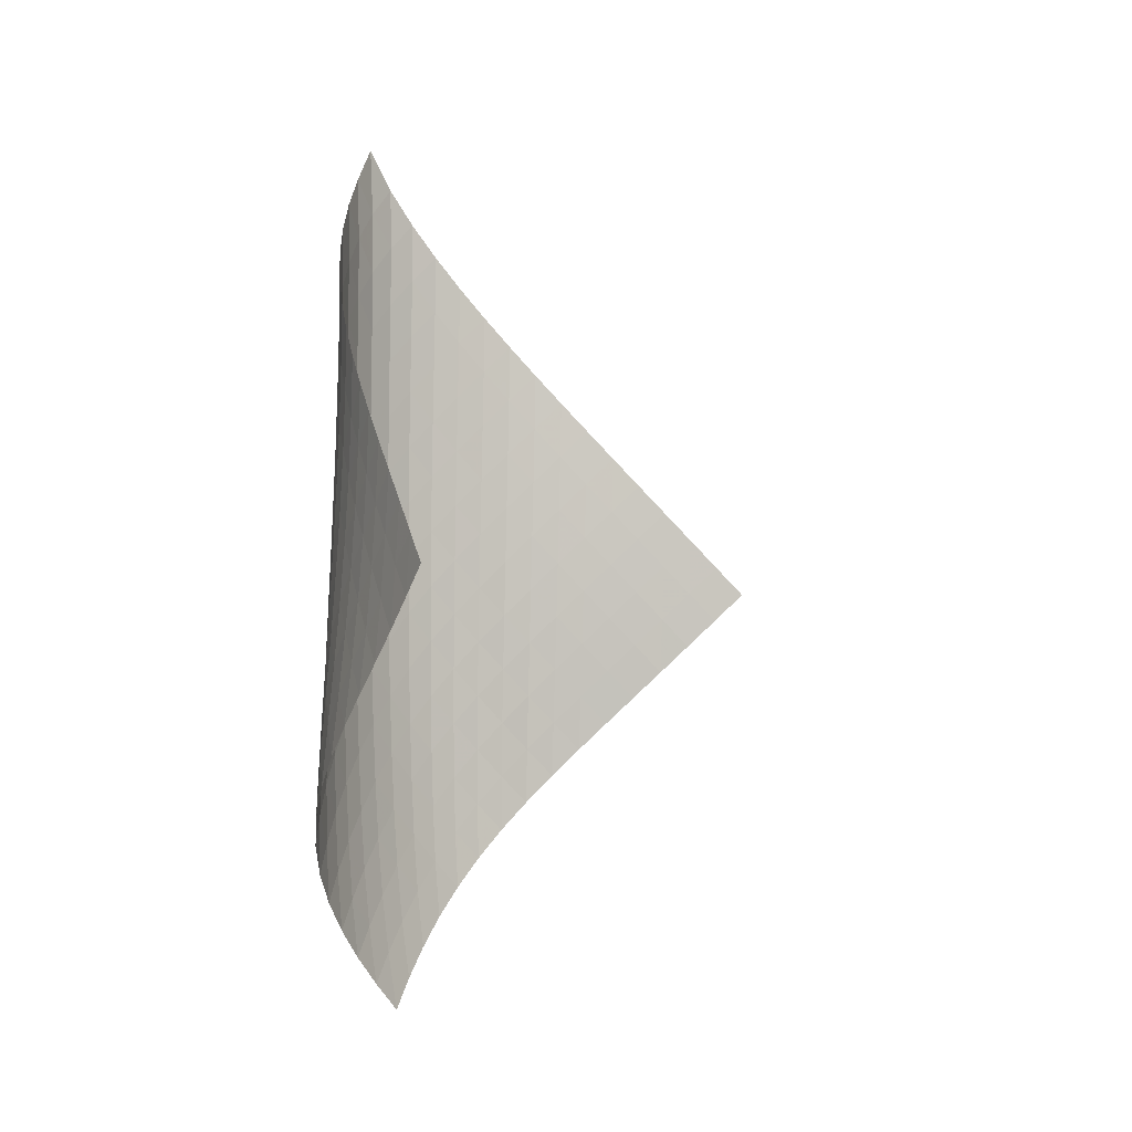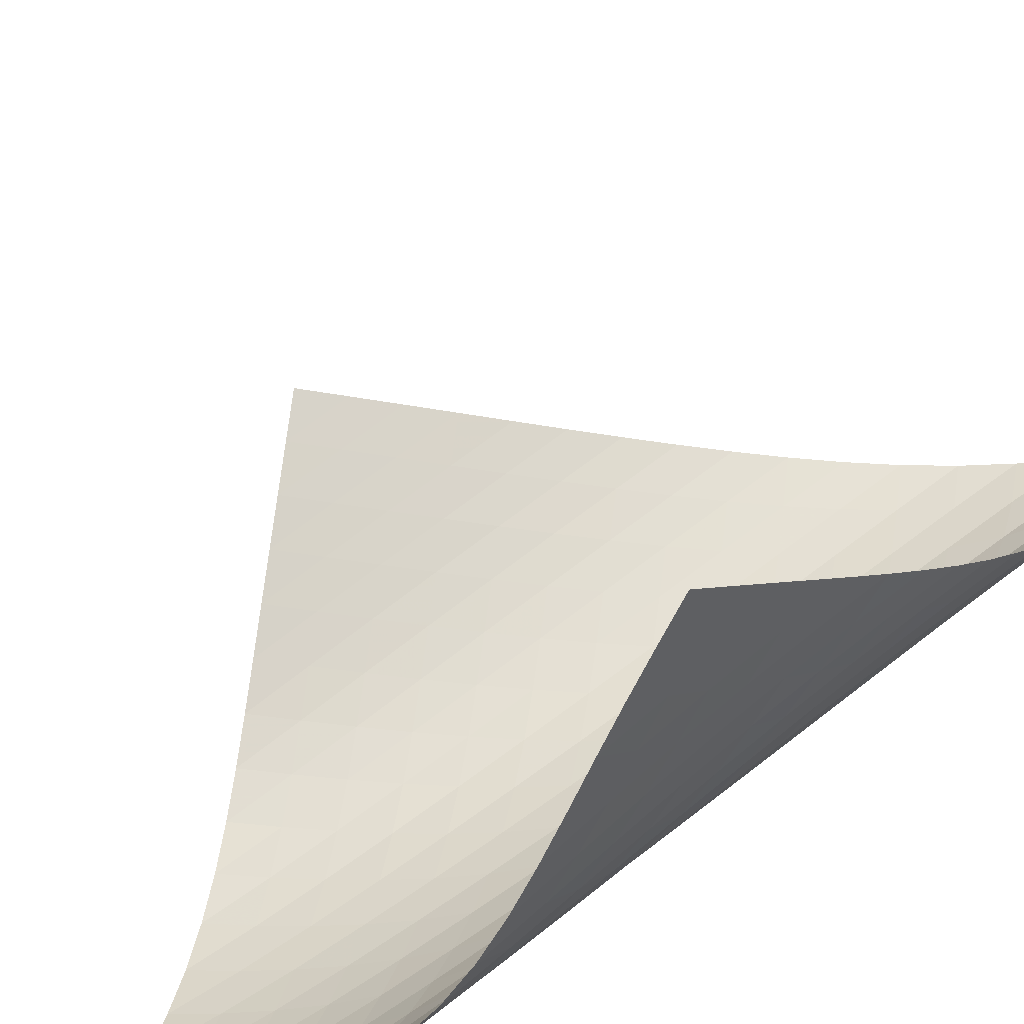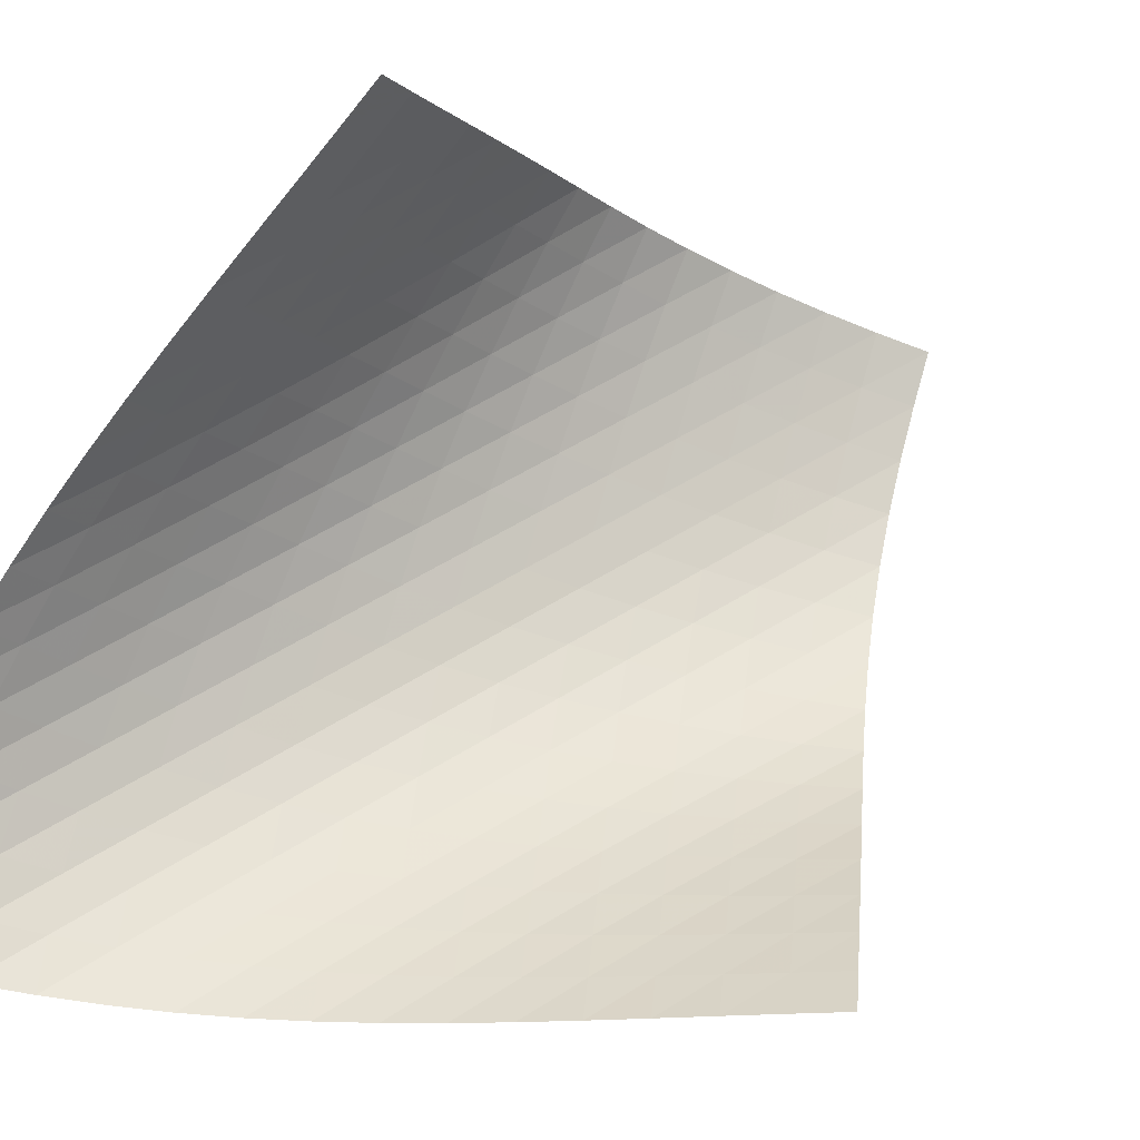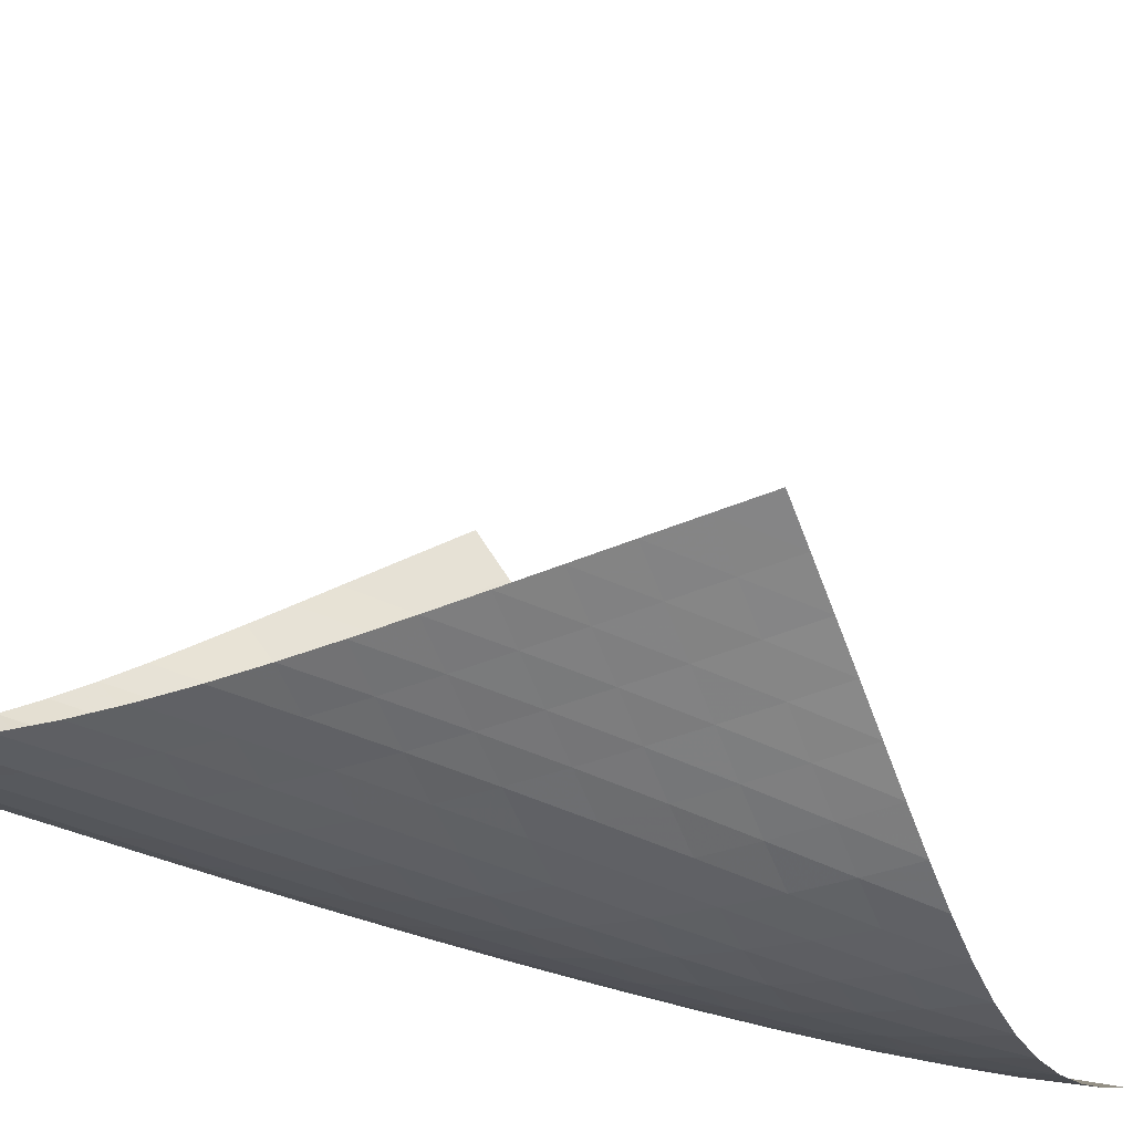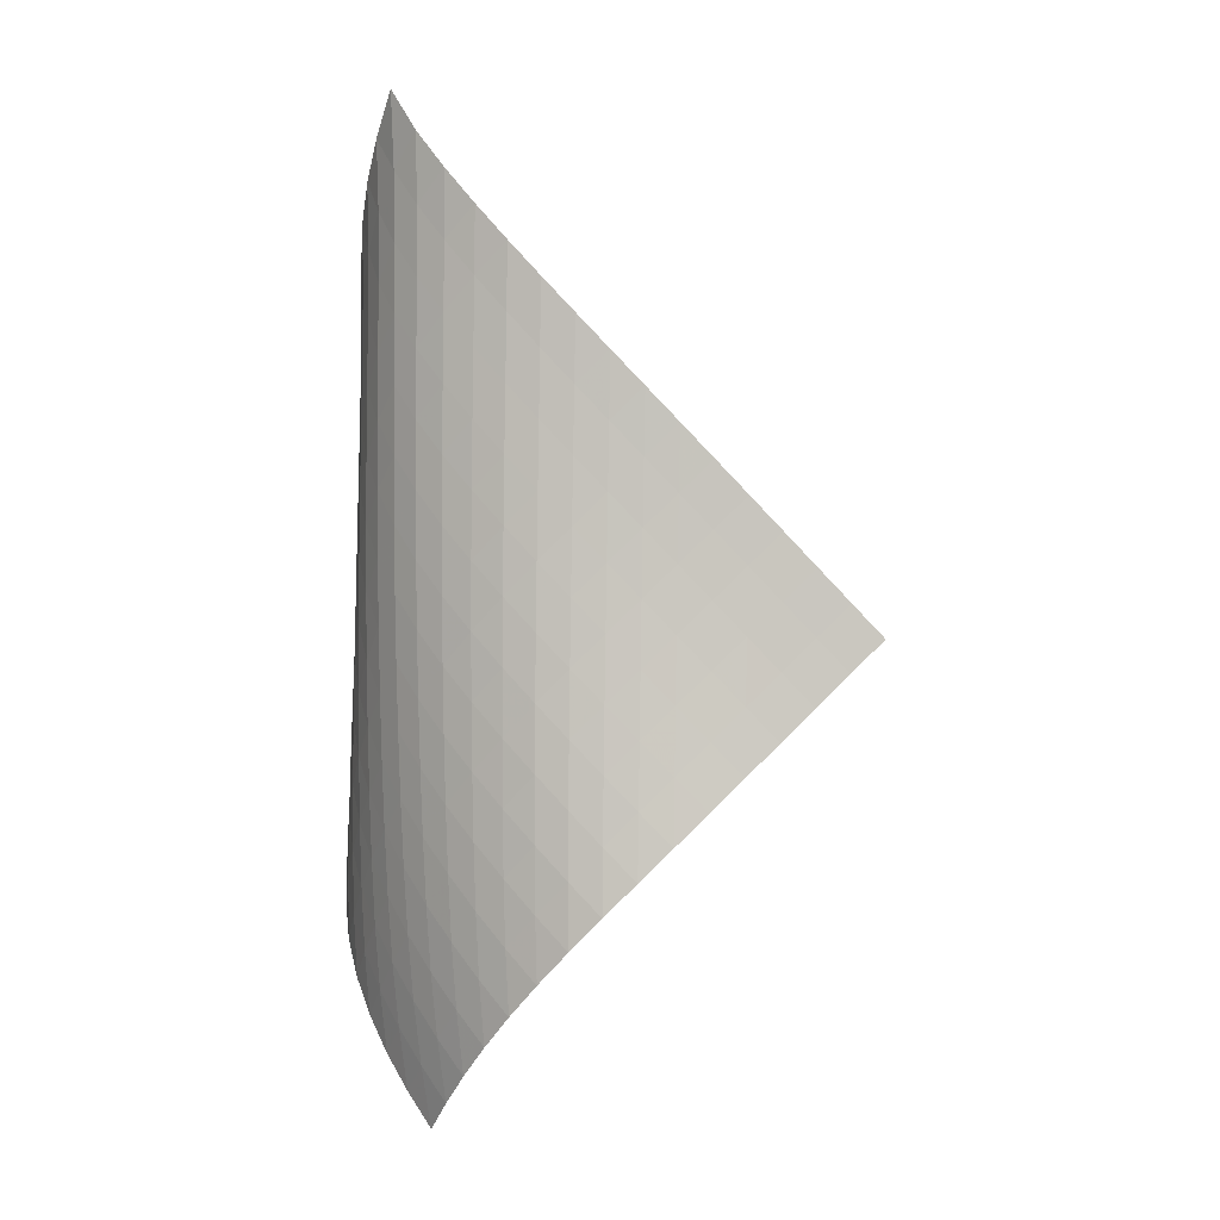
<metadata>
{"format":"obj","ext":"obj","renderer":"f3d","projection":"perspective","resolution":1024,"background":"white","views":[{"elev":-3.7,"azim":-104.3,"up":"+Y"},{"elev":65.4,"azim":53.1,"up":"+Z"},{"elev":41.2,"azim":-129.8,"up":"+Z"},{"elev":-49.1,"azim":-113.7,"up":"+Z"},{"elev":2.2,"azim":-174.3,"up":"+Y"}]}
</metadata>
<code>
v -6.505 -0.04891 6.505
v -6.038 -9.812 15.31
v -15.31 -9.812 6.038
v -7.082 -18.9 7.082
v -14.72 -9.185 5.943
v -14.13 -8.557 5.843
v -13.54 -7.928 5.742
v -12.95 -7.299 5.643
v -12.35 -6.67 5.55
v -11.76 -6.041 5.47
v -11.16 -5.411 5.409
v -10.55 -4.779 5.373
v -9.95 -4.145 5.372
v -9.346 -3.507 5.412
v -8.745 -2.864 5.502
v -8.153 -2.211 5.649
v -7.576 -1.545 5.86
v -7.021 -0.8449 6.143
v -6.143 -0.8449 7.021
v -5.86 -1.545 7.576
v -5.649 -2.211 8.153
v -5.502 -2.864 8.745
v -5.412 -3.507 9.346
v -5.372 -4.145 9.95
v -5.373 -4.779 10.55
v -5.409 -5.411 11.16
v -5.47 -6.041 11.76
v -5.55 -6.67 12.35
v -5.643 -7.299 12.95
v -5.742 -7.928 13.54
v -5.843 -8.557 14.13
v -5.943 -9.185 14.72
v -5.872 -10.41 14.71
v -5.695 -11 14.1
v -5.505 -11.6 13.5
v -5.308 -12.19 12.9
v -5.121 -12.78 12.3
v -4.964 -13.38 11.69
v -4.865 -13.98 11.08
v -4.845 -14.59 10.47
v -4.92 -15.2 9.87
v -5.093 -15.82 9.299
v -5.359 -16.45 8.767
v -5.703 -17.07 8.28
v -6.114 -17.68 7.839
v -6.578 -18.3 7.443
v -7.443 -18.3 6.578
v -7.839 -17.68 6.114
v -8.28 -17.07 5.703
v -8.767 -16.45 5.359
v -9.299 -15.82 5.093
v -9.87 -15.2 4.92
v -10.47 -14.59 4.845
v -11.08 -13.98 4.865
v -11.69 -13.38 4.964
v -12.3 -12.78 5.121
v -12.9 -12.19 5.308
v -13.5 -11.6 5.505
v -14.1 -11 5.695
v -14.71 -10.41 5.872
v -6.549 -1.486 6.549
v -7.034 -2.155 6.172
v -7.571 -2.814 5.876
v -8.139 -3.464 5.656
v -8.727 -4.107 5.503
v -9.325 -4.745 5.409
v -9.929 -5.379 5.365
v -10.53 -6.011 5.361
v -11.14 -6.641 5.39
v -11.74 -7.269 5.444
v -12.33 -7.897 5.515
v -12.93 -8.525 5.597
v -13.52 -9.153 5.687
v -14.11 -9.781 5.779
v -6.172 -2.155 7.034
v -6.56 -2.79 6.56
v -7.029 -3.433 6.17
v -7.557 -4.076 5.866
v -8.122 -4.715 5.64
v -8.708 -5.35 5.484
v -9.307 -5.983 5.387
v -9.911 -6.613 5.338
v -10.52 -7.242 5.329
v -11.12 -7.869 5.35
v -11.72 -8.496 5.395
v -12.32 -9.123 5.456
v -12.92 -9.75 5.529
v -13.51 -10.38 5.609
v -5.876 -2.814 7.571
v -6.17 -3.433 7.029
v -6.552 -4.063 6.552
v -7.017 -4.696 6.157
v -7.542 -5.33 5.848
v -8.105 -5.962 5.617
v -8.692 -6.592 5.455
v -9.291 -7.22 5.351
v -9.895 -7.846 5.295
v -10.5 -8.471 5.276
v -11.11 -9.096 5.286
v -11.71 -9.721 5.319
v -12.31 -10.35 5.368
v -12.91 -10.97 5.431
v -5.656 -3.464 8.139
v -5.866 -4.076 7.557
v -6.157 -4.696 7.017
v -6.542 -5.323 6.542
v -7.006 -5.951 6.146
v -7.53 -6.579 5.832
v -8.092 -7.206 5.594
v -8.678 -7.831 5.422
v -9.277 -8.454 5.307
v -9.882 -9.077 5.237
v -10.49 -9.699 5.204
v -11.1 -10.32 5.199
v -11.7 -10.94 5.217
v -12.3 -11.57 5.254
v -5.503 -4.107 8.727
v -5.64 -4.715 8.122
v -5.848 -5.33 7.542
v -6.146 -5.951 7.006
v -6.535 -6.576 6.535
v -7.001 -7.201 6.14
v -7.524 -7.825 5.821
v -8.084 -8.447 5.574
v -8.668 -9.068 5.39
v -9.266 -9.687 5.259
v -9.872 -10.31 5.171
v -10.48 -10.92 5.118
v -11.09 -11.54 5.093
v -11.69 -12.16 5.094
v -5.409 -4.745 9.325
v -5.484 -5.35 8.708
v -5.617 -5.962 8.105
v -5.832 -6.579 7.53
v -6.14 -7.201 7.001
v -6.536 -7.824 6.536
v -7.003 -8.447 6.141
v -7.524 -9.067 5.818
v -8.082 -9.686 5.56
v -8.663 -10.3 5.36
v -9.259 -10.92 5.209
v -9.864 -11.53 5.098
v -10.47 -12.15 5.021
v -11.08 -12.76 4.976
v -5.365 -5.379 9.929
v -5.387 -5.983 9.307
v -5.455 -6.592 8.692
v -5.594 -7.206 8.092
v -5.821 -7.825 7.524
v -6.141 -8.447 7.003
v -6.544 -9.069 6.544
v -7.013 -9.689 6.15
v -7.532 -10.31 5.821
v -8.086 -10.92 5.552
v -8.664 -11.54 5.334
v -9.257 -12.15 5.16
v -9.859 -12.76 5.024
v -10.47 -13.37 4.924
v -5.361 -6.011 10.53
v -5.338 -6.613 9.911
v -5.351 -7.22 9.291
v -5.422 -7.831 8.678
v -5.574 -8.447 8.084
v -5.818 -9.067 7.524
v -6.15 -9.689 7.013
v -6.56 -10.31 6.56
v -7.031 -10.93 6.167
v -7.548 -11.55 5.833
v -8.098 -12.16 5.551
v -8.67 -12.77 5.314
v -9.259 -13.38 5.117
v -9.859 -13.98 4.959
v -5.39 -6.641 11.14
v -5.329 -7.242 10.52
v -5.295 -7.846 9.895
v -5.307 -8.454 9.277
v -5.39 -9.068 8.668
v -5.56 -9.686 8.082
v -5.821 -10.31 7.532
v -6.167 -10.93 7.031
v -6.585 -11.55 6.585
v -7.058 -12.17 6.194
v -7.573 -12.78 5.853
v -8.118 -13.39 5.559
v -8.685 -14 5.305
v -9.27 -14.6 5.09
v -5.444 -7.269 11.74
v -5.35 -7.869 11.12
v -5.276 -8.471 10.5
v -5.237 -9.077 9.882
v -5.259 -9.687 9.266
v -5.36 -10.3 8.663
v -5.552 -10.92 8.086
v -5.833 -11.55 7.548
v -6.194 -12.17 7.058
v -6.619 -12.79 6.619
v -7.095 -13.4 6.229
v -7.608 -14.01 5.885
v -8.15 -14.62 5.581
v -8.714 -15.22 5.316
v -5.515 -7.897 12.33
v -5.395 -8.496 11.72
v -5.286 -9.096 11.11
v -5.204 -9.699 10.49
v -5.171 -10.31 9.872
v -5.209 -10.92 9.259
v -5.334 -11.54 8.664
v -5.551 -12.16 8.098
v -5.853 -12.78 7.573
v -6.229 -13.4 7.095
v -6.664 -14.02 6.664
v -7.144 -14.63 6.278
v -7.658 -15.24 5.933
v -8.2 -15.85 5.626
v -5.597 -8.525 12.93
v -5.456 -9.123 12.32
v -5.319 -9.721 11.71
v -5.199 -10.32 11.1
v -5.117 -10.92 10.48
v -5.098 -11.53 9.864
v -5.16 -12.15 9.257
v -5.314 -12.77 8.67
v -5.559 -13.39 8.118
v -5.885 -14.01 7.608
v -6.278 -14.63 7.144
v -6.724 -15.25 6.724
v -7.212 -15.86 6.346
v -7.732 -16.47 6.007
v -5.687 -9.153 13.52
v -5.529 -9.75 12.92
v -5.368 -10.35 12.31
v -5.217 -10.94 11.7
v -5.093 -11.54 11.09
v -5.021 -12.15 10.47
v -5.024 -12.76 9.859
v -5.117 -13.38 9.259
v -5.305 -14 8.685
v -5.581 -14.62 8.15
v -5.933 -15.24 7.658
v -6.346 -15.86 7.212
v -6.809 -16.48 6.809
v -7.309 -17.08 6.445
v -5.779 -9.781 14.11
v -5.609 -10.38 13.51
v -5.431 -10.97 12.91
v -5.254 -11.57 12.3
v -5.094 -12.16 11.69
v -4.976 -12.76 11.08
v -4.924 -13.37 10.47
v -4.959 -13.98 9.859
v -5.09 -14.6 9.27
v -5.316 -15.22 8.714
v -5.626 -15.85 8.2
v -6.007 -16.47 7.732
v -6.445 -17.08 7.309
v -6.928 -17.69 6.928
f 256 46 4
f 256 4 47
f 5 74 60
f 5 60 3
f 74 88 59
f 74 59 60
f 88 102 58
f 88 58 59
f 102 116 57
f 102 57 58
f 116 130 56
f 116 56 57
f 130 144 55
f 130 55 56
f 144 158 54
f 144 54 55
f 158 172 53
f 158 53 54
f 172 186 52
f 172 52 53
f 186 200 51
f 186 51 52
f 200 214 50
f 200 50 51
f 214 228 49
f 214 49 50
f 228 242 48
f 228 48 49
f 242 256 47
f 242 47 48
f 1 19 61
f 1 61 18
f 18 61 62
f 18 62 17
f 17 62 63
f 17 63 16
f 16 63 64
f 16 64 15
f 15 64 65
f 15 65 14
f 14 65 66
f 14 66 13
f 13 66 67
f 13 67 12
f 12 67 68
f 12 68 11
f 11 68 69
f 11 69 10
f 10 69 70
f 10 70 9
f 9 70 71
f 9 71 8
f 8 71 72
f 8 72 7
f 7 72 73
f 7 73 6
f 6 73 74
f 6 74 5
f 19 20 75
f 19 75 61
f 61 75 76
f 61 76 62
f 62 76 77
f 62 77 63
f 63 77 78
f 63 78 64
f 64 78 79
f 64 79 65
f 65 79 80
f 65 80 66
f 66 80 81
f 66 81 67
f 67 81 82
f 67 82 68
f 68 82 83
f 68 83 69
f 69 83 84
f 69 84 70
f 70 84 85
f 70 85 71
f 71 85 86
f 71 86 72
f 72 86 87
f 72 87 73
f 73 87 88
f 73 88 74
f 20 21 89
f 20 89 75
f 75 89 90
f 75 90 76
f 76 90 91
f 76 91 77
f 77 91 92
f 77 92 78
f 78 92 93
f 78 93 79
f 79 93 94
f 79 94 80
f 80 94 95
f 80 95 81
f 81 95 96
f 81 96 82
f 82 96 97
f 82 97 83
f 83 97 98
f 83 98 84
f 84 98 99
f 84 99 85
f 85 99 100
f 85 100 86
f 86 100 101
f 86 101 87
f 87 101 102
f 87 102 88
f 21 22 103
f 21 103 89
f 89 103 104
f 89 104 90
f 90 104 105
f 90 105 91
f 91 105 106
f 91 106 92
f 92 106 107
f 92 107 93
f 93 107 108
f 93 108 94
f 94 108 109
f 94 109 95
f 95 109 110
f 95 110 96
f 96 110 111
f 96 111 97
f 97 111 112
f 97 112 98
f 98 112 113
f 98 113 99
f 99 113 114
f 99 114 100
f 100 114 115
f 100 115 101
f 101 115 116
f 101 116 102
f 22 23 117
f 22 117 103
f 103 117 118
f 103 118 104
f 104 118 119
f 104 119 105
f 105 119 120
f 105 120 106
f 106 120 121
f 106 121 107
f 107 121 122
f 107 122 108
f 108 122 123
f 108 123 109
f 109 123 124
f 109 124 110
f 110 124 125
f 110 125 111
f 111 125 126
f 111 126 112
f 112 126 127
f 112 127 113
f 113 127 128
f 113 128 114
f 114 128 129
f 114 129 115
f 115 129 130
f 115 130 116
f 23 24 131
f 23 131 117
f 117 131 132
f 117 132 118
f 118 132 133
f 118 133 119
f 119 133 134
f 119 134 120
f 120 134 135
f 120 135 121
f 121 135 136
f 121 136 122
f 122 136 137
f 122 137 123
f 123 137 138
f 123 138 124
f 124 138 139
f 124 139 125
f 125 139 140
f 125 140 126
f 126 140 141
f 126 141 127
f 127 141 142
f 127 142 128
f 128 142 143
f 128 143 129
f 129 143 144
f 129 144 130
f 24 25 145
f 24 145 131
f 131 145 146
f 131 146 132
f 132 146 147
f 132 147 133
f 133 147 148
f 133 148 134
f 134 148 149
f 134 149 135
f 135 149 150
f 135 150 136
f 136 150 151
f 136 151 137
f 137 151 152
f 137 152 138
f 138 152 153
f 138 153 139
f 139 153 154
f 139 154 140
f 140 154 155
f 140 155 141
f 141 155 156
f 141 156 142
f 142 156 157
f 142 157 143
f 143 157 158
f 143 158 144
f 25 26 159
f 25 159 145
f 145 159 160
f 145 160 146
f 146 160 161
f 146 161 147
f 147 161 162
f 147 162 148
f 148 162 163
f 148 163 149
f 149 163 164
f 149 164 150
f 150 164 165
f 150 165 151
f 151 165 166
f 151 166 152
f 152 166 167
f 152 167 153
f 153 167 168
f 153 168 154
f 154 168 169
f 154 169 155
f 155 169 170
f 155 170 156
f 156 170 171
f 156 171 157
f 157 171 172
f 157 172 158
f 26 27 173
f 26 173 159
f 159 173 174
f 159 174 160
f 160 174 175
f 160 175 161
f 161 175 176
f 161 176 162
f 162 176 177
f 162 177 163
f 163 177 178
f 163 178 164
f 164 178 179
f 164 179 165
f 165 179 180
f 165 180 166
f 166 180 181
f 166 181 167
f 167 181 182
f 167 182 168
f 168 182 183
f 168 183 169
f 169 183 184
f 169 184 170
f 170 184 185
f 170 185 171
f 171 185 186
f 171 186 172
f 27 28 187
f 27 187 173
f 173 187 188
f 173 188 174
f 174 188 189
f 174 189 175
f 175 189 190
f 175 190 176
f 176 190 191
f 176 191 177
f 177 191 192
f 177 192 178
f 178 192 193
f 178 193 179
f 179 193 194
f 179 194 180
f 180 194 195
f 180 195 181
f 181 195 196
f 181 196 182
f 182 196 197
f 182 197 183
f 183 197 198
f 183 198 184
f 184 198 199
f 184 199 185
f 185 199 200
f 185 200 186
f 28 29 201
f 28 201 187
f 187 201 202
f 187 202 188
f 188 202 203
f 188 203 189
f 189 203 204
f 189 204 190
f 190 204 205
f 190 205 191
f 191 205 206
f 191 206 192
f 192 206 207
f 192 207 193
f 193 207 208
f 193 208 194
f 194 208 209
f 194 209 195
f 195 209 210
f 195 210 196
f 196 210 211
f 196 211 197
f 197 211 212
f 197 212 198
f 198 212 213
f 198 213 199
f 199 213 214
f 199 214 200
f 29 30 215
f 29 215 201
f 201 215 216
f 201 216 202
f 202 216 217
f 202 217 203
f 203 217 218
f 203 218 204
f 204 218 219
f 204 219 205
f 205 219 220
f 205 220 206
f 206 220 221
f 206 221 207
f 207 221 222
f 207 222 208
f 208 222 223
f 208 223 209
f 209 223 224
f 209 224 210
f 210 224 225
f 210 225 211
f 211 225 226
f 211 226 212
f 212 226 227
f 212 227 213
f 213 227 228
f 213 228 214
f 30 31 229
f 30 229 215
f 215 229 230
f 215 230 216
f 216 230 231
f 216 231 217
f 217 231 232
f 217 232 218
f 218 232 233
f 218 233 219
f 219 233 234
f 219 234 220
f 220 234 235
f 220 235 221
f 221 235 236
f 221 236 222
f 222 236 237
f 222 237 223
f 223 237 238
f 223 238 224
f 224 238 239
f 224 239 225
f 225 239 240
f 225 240 226
f 226 240 241
f 226 241 227
f 227 241 242
f 227 242 228
f 31 32 243
f 31 243 229
f 229 243 244
f 229 244 230
f 230 244 245
f 230 245 231
f 231 245 246
f 231 246 232
f 232 246 247
f 232 247 233
f 233 247 248
f 233 248 234
f 234 248 249
f 234 249 235
f 235 249 250
f 235 250 236
f 236 250 251
f 236 251 237
f 237 251 252
f 237 252 238
f 238 252 253
f 238 253 239
f 239 253 254
f 239 254 240
f 240 254 255
f 240 255 241
f 241 255 256
f 241 256 242
f 32 2 33
f 32 33 243
f 243 33 34
f 243 34 244
f 244 34 35
f 244 35 245
f 245 35 36
f 245 36 246
f 246 36 37
f 246 37 247
f 247 37 38
f 247 38 248
f 248 38 39
f 248 39 249
f 249 39 40
f 249 40 250
f 250 40 41
f 250 41 251
f 251 41 42
f 251 42 252
f 252 42 43
f 252 43 253
f 253 43 44
f 253 44 254
f 254 44 45
f 254 45 255
f 255 45 46
f 255 46 256

</code>
